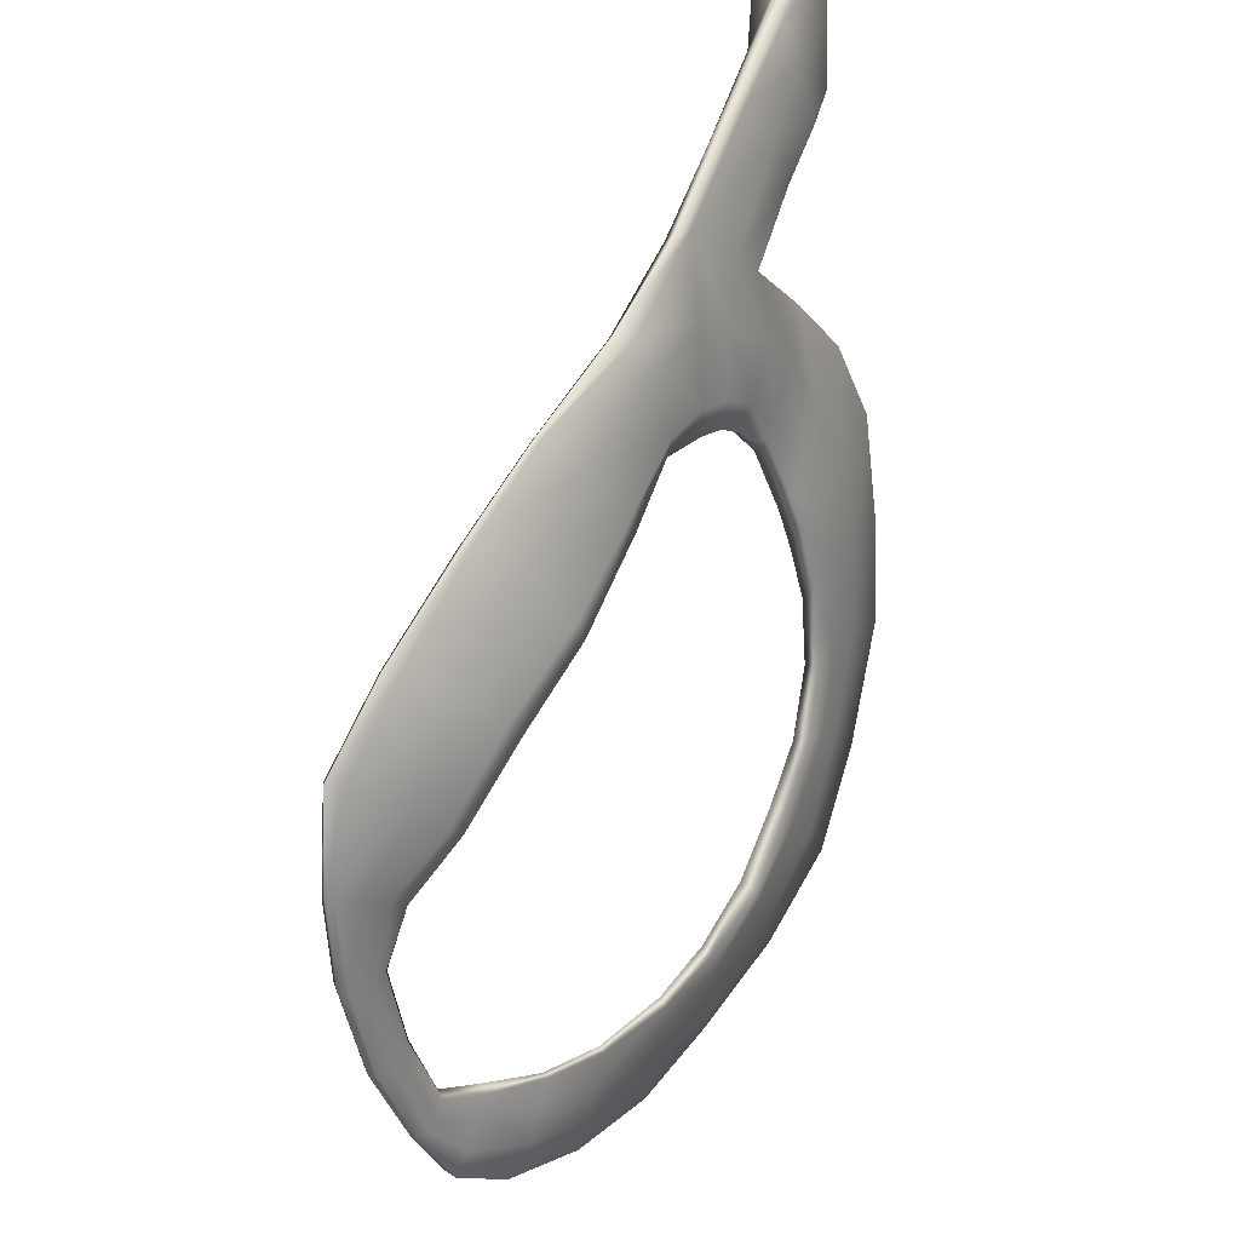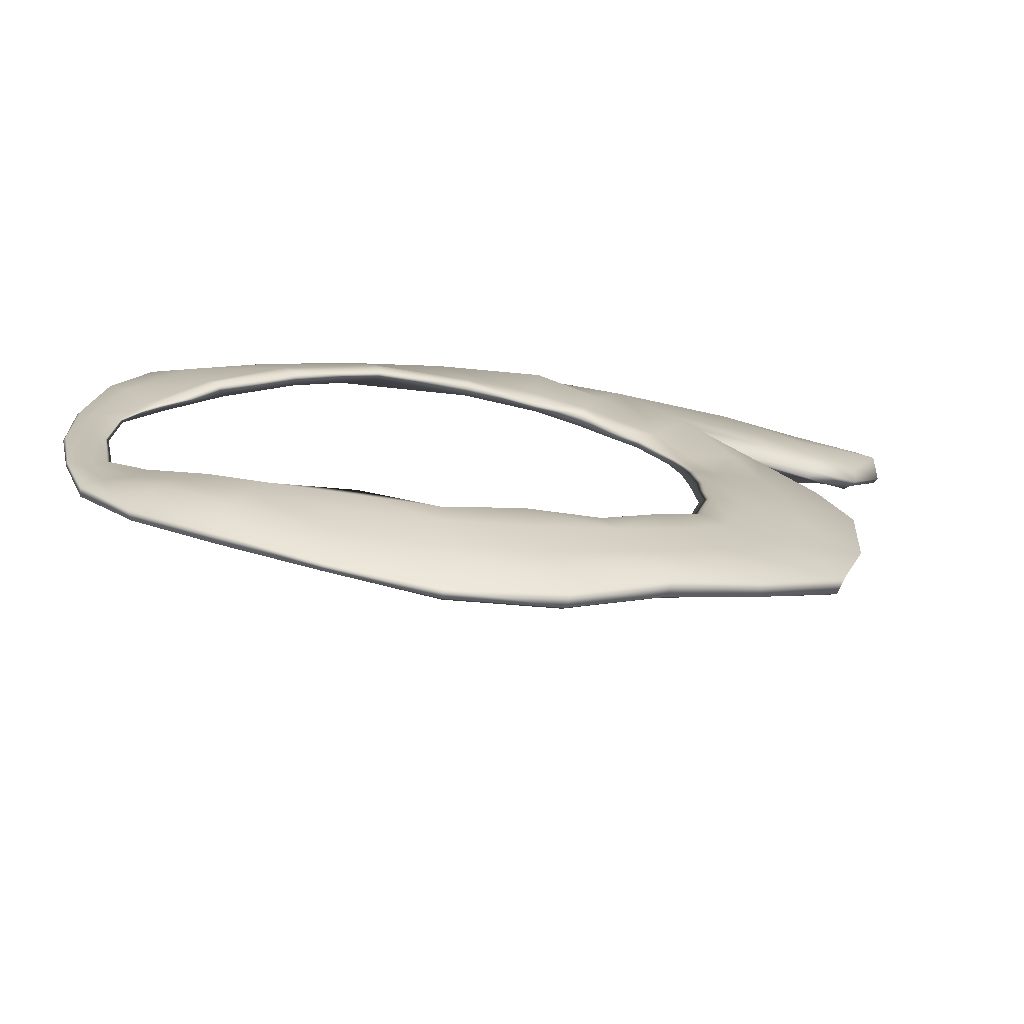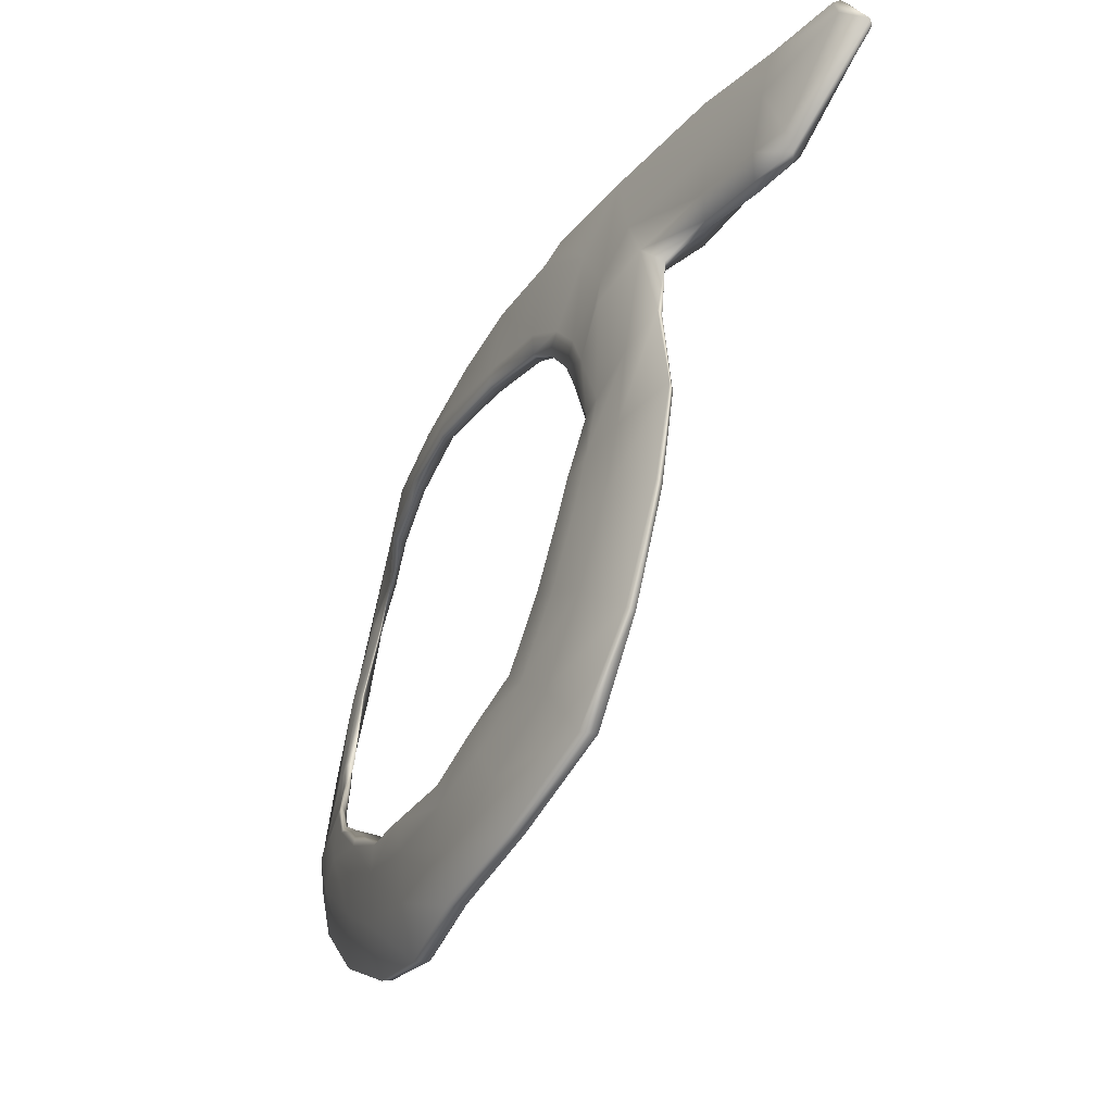
<metadata>
{"format":"obj","ext":"obj","renderer":"f3d","projection":"perspective","resolution":1024,"background":"white","views":[{"elev":47.0,"azim":-50.5,"up":"+Z"},{"elev":-60.1,"azim":-1.3,"up":"+Z"},{"elev":-12.7,"azim":75.8,"up":"+Z"}]}
</metadata>
<code>
g EyeRim_L
v 0.2009 -0.8536 0.2449
v 0.1907 -0.8514 0.2607
v 0.1923 -0.8552 0.259
v 0.2053 -0.8549 0.246
v 0.2101 -0.862 0.2248
v 0.2039 -0.861 0.224
v 0.2119 -0.8657 0.2113
v 0.2056 -0.8644 0.2102
v 0.2117 -0.8712 0.1907
v 0.2071 -0.8691 0.1904
v 0.2058 -0.8779 0.1677
v 0.202 -0.8751 0.169
v 0.187 -0.8829 0.1534
v 0.1906 -0.8862 0.1526
v 0.1727 -0.8917 0.1399
v 0.1692 -0.8885 0.1433
v 0.1478 -0.8942 0.1327
v 0.1489 -0.8995 0.1315
v 0.1244 -0.9018 0.1272
v 0.1236 -0.8989 0.1301
v 0.09933 -0.9027 0.1347
v 0.1774 -0.8922 0.1332
v 0.1489 -0.8995 0.1315
v 0.1006 -0.9039 0.1294
v 0.1246 -0.9024 0.1185
v 0.152 -0.8983 0.123
v 0.07365 -0.9034 0.1367
v 0.07322 -0.902 0.1389
v 0.05173 -0.8996 0.148
v 0.06777 -0.9047 0.1284
v 0.05359 -0.9011 0.1455
v 0.09623 -0.9041 0.1211
v 0.03333 -0.8963 0.1562
v 0.03367 -0.8944 0.159
v 0.02058 -0.8905 0.1677
v 0.01923 -0.8933 0.1664
v 0.01453 -0.8872 0.1924
v 0.0156 -0.8865 0.1923
v 0.01621 -0.8805 0.2166
v 0.02896 -0.8967 0.1511
v 0.01923 -0.8933 0.1664
v 0.04716 -0.9025 0.1393
v 0.06313 -0.9067 0.1189
v 0.04086 -0.9048 0.1311
v 0.09301 -0.9041 0.1085
v 0.1245 -0.9032 0.1029
v 0.156 -0.899 0.1069
v 0.1855 -0.8928 0.1194
v 0.1263 -0.8989 0.08583
v 0.09234 -0.9033 0.09145
v 0.1622 -0.8961 0.08956
v 0.06313 -0.9067 0.1189
v 0.1924 -0.8928 0.1032
v 0.06007 -0.9048 0.1045
v 0.2209 -0.8823 0.1204
v 0.03293 -0.9026 0.1204
v 0.2098 -0.8831 0.1376
v 0.2493 -0.8689 0.1453
v 0.02175 -0.8989 0.1446
v 0.01582 -0.8997 0.1394
v 0.1994 -0.8851 0.1461
v 0.2298 -0.8732 0.1594
v 0.2596 -0.8586 0.1778
v 0.2145 -0.8765 0.1641
v 0.2058 -0.8779 0.1677
v 0.2117 -0.8712 0.1907
v 0.239 -0.8659 0.1863
v 0.2624 -0.8506 0.2133
v 0.2226 -0.8695 0.1888
v 0.2119 -0.8657 0.2113
v 0.2233 -0.8637 0.2111
v 0.2101 -0.862 0.2248
v 0.239 -0.8593 0.2121
v 0.2539 -0.8441 0.243
v 0.2176 -0.8583 0.23
v 0.2053 -0.8549 0.246
v 0.2323 -0.853 0.236
v 0.2357 -0.8418 0.2696
v 0.2253 -0.8485 0.2603
v 0.2158 -0.8412 0.2946
v 0.2098 -0.8529 0.2499
v 0.1976 -0.8543 0.2651
v 0.1923 -0.8552 0.259
v 0.1827 -0.8552 0.2674
v 0.2078 -0.8519 0.2799
v 0.1868 -0.8542 0.2745
v 0.1952 -0.8476 0.2915
v 0.1734 -0.8558 0.2816
v 0.1709 -0.8575 0.2746
v 0.1546 -0.8587 0.2797
v 0.2051 -0.8417 0.3054
v 0.1873 -0.8395 0.3261
v 0.1795 -0.8488 0.3038
v 0.1557 -0.8591 0.2857
v 0.1563 -0.8554 0.3085
v 0.1301 -0.8665 0.2812
v 0.1308 -0.8675 0.2757
v 0.09933 -0.8766 0.267
v 0.153 -0.8494 0.3181
v 0.1195 -0.8607 0.3037
v 0.1125 -0.8517 0.3126
v 0.09813 -0.8752 0.2738
v 0.0892 -0.8664 0.2933
v 0.06573 -0.8787 0.2633
v 0.07047 -0.8801 0.2577
v 0.04497 -0.8821 0.2444
v 0.08218 -0.8565 0.3044
v 0.05823 -0.8729 0.2781
v 0.04512 -0.8638 0.2917
v 0.1113 -0.8506 0.3131
v 0.1488 -0.8455 0.3198
v 0.07904 -0.8551 0.3044
v 0.04241 -0.861 0.2929
v 0.01528 -0.8662 0.2794
v 0.01735 -0.8694 0.2768
v 0.1829 -0.8378 0.327
v 0.03315 -0.8772 0.2641
v 0.006348 -0.8757 0.2524
v 0.2301 -0.8249 0.3368
v 0.2215 -0.8239 0.3352
v 0.2591 -0.8143 0.341
v 0.2595 -0.81 0.3417
v 0.2845 -0.8052 0.3461
v 0.04133 -0.8807 0.2479
v 0.01266 -0.8782 0.2456
v 0.02207 -0.8779 0.2358
v 0.02594 -0.8797 0.2329
v 0.01514 -0.8811 0.2179
v 0.2843 -0.8027 0.3473
v 0.2908 -0.8059 0.3405
v 0.2932 -0.7974 0.3384
v 0.2825 -0.8002 0.3475
v 0.2912 -0.7964 0.3371
v 0.253 -0.8113 0.341
v 0.2825 -0.8002 0.3475
v 0.2184 -0.8236 0.3345
v 0.2215 -0.8239 0.3352
v 0.18 -0.8366 0.3255
v 0.1829 -0.8378 0.327
v 0.1474 -0.8447 0.3185
v 0.1488 -0.8455 0.3198
v 0.1105 -0.8498 0.3119
v 0.1113 -0.8506 0.3131
v 0.07682 -0.8545 0.3028
v 0.07904 -0.8551 0.3044
v 0.04213 -0.8601 0.2919
v 0.04241 -0.861 0.2929
v 0.01576 -0.8653 0.2792
v 0.01528 -0.8662 0.2794
v 0.1799 -0.851 0.2698
v 0.1923 -0.8552 0.259
v 0.1907 -0.8514 0.2607
v 0.1827 -0.8552 0.2674
v 0.1709 -0.8575 0.2746
v 0.1713 -0.8517 0.2752
v 0.1546 -0.8564 0.2774
v 0.1546 -0.8587 0.2797
v 0.1308 -0.8675 0.2757
v 0.1295 -0.864 0.2737
v 0.0984 -0.8742 0.2648
v 0.09933 -0.8766 0.267
v 0.07047 -0.8801 0.2577
v 0.06975 -0.8763 0.2547
v 0.04664 -0.8785 0.2408
v 0.04497 -0.8821 0.2444
v 0.02594 -0.8797 0.2329
v 0.02802 -0.878 0.2305
v 0.01181 -0.8881 0.1918
v 0.01022 -0.8822 0.2192
v 0.006278 -0.8823 0.2197
v 0.01592 -0.8941 0.1626
v 0.01253 -0.8945 0.161
v 0.007574 -0.8944 0.1637
v 0.006871 -0.8892 0.1911
v 0.002093 -0.8881 0.192
v 0.001597 -0.8816 0.2221
v -3.193e-05 -0.8797 0.223
v 0.004391 -0.8739 0.2522
v 0.0008347 -0.8861 0.1928
v 0.007002 -0.8929 0.1639
v 0.007574 -0.8944 0.1637
v 0.01566 -0.8959 0.1394
v 0.01582 -0.8997 0.1394
v 0.03384 -0.899 0.1204
v 0.03293 -0.9026 0.1204
v 0.06038 -0.9008 0.105
v 0.06007 -0.9048 0.1045
v 0.09128 -0.9003 0.0923
v 0.09234 -0.9033 0.09145
v 0.1259 -0.8957 0.08601
v 0.1263 -0.8989 0.08583
v 0.1609 -0.8911 0.08977
v 0.1622 -0.8961 0.08956
v 0.1908 -0.8865 0.1039
v 0.1924 -0.8928 0.1032
v 0.2195 -0.8764 0.1211
v 0.2209 -0.8823 0.1204
v 0.2474 -0.8629 0.1453
v 0.2493 -0.8689 0.1453
v 0.2563 -0.8549 0.1774
v 0.2596 -0.8586 0.1778
v 0.2624 -0.8506 0.2133
v 0.2586 -0.8479 0.2117
v 0.2539 -0.8441 0.243
v 0.2442 -0.8619 0.1464
v 0.2171 -0.8751 0.123
v 0.2531 -0.8542 0.1778
v 0.1908 -0.8865 0.1039
v 0.255 -0.8476 0.2109
v 0.1889 -0.8848 0.1061
v 0.1609 -0.8911 0.08977
v 0.1598 -0.8894 0.09181
v 0.1259 -0.8957 0.08601
v 0.1256 -0.8939 0.08814
v 0.09128 -0.9003 0.0923
v 0.09208 -0.9002 0.09525
v 0.06038 -0.9008 0.105
v 0.06168 -0.9005 0.1077
v 0.03384 -0.899 0.1204
v 0.03494 -0.898 0.1228
v 0.01566 -0.8959 0.1394
v 0.01683 -0.8957 0.1413
v 0.007002 -0.8929 0.1639
v 0.007248 -0.8927 0.1647
v 0.2591 -0.8143 0.341
v 0.2845 -0.8052 0.3461
v 0.2908 -0.8059 0.3405
v 0.2625 -0.8187 0.3267
v 0.2301 -0.8249 0.3368
v 0.2783 -0.8175 0.3099
v 0.2658 -0.8228 0.3075
v 0.2391 -0.8277 0.3178
v 0.2434 -0.8305 0.3027
v 0.2378 -0.8281 0.2971
v 0.2197 -0.8347 0.2904
v 0.2366 -0.828 0.2943
v 0.217 -0.834 0.2882
v 0.2612 -0.8208 0.3011
v 0.2658 -0.8228 0.3075
v 0.2782 -0.8154 0.3038
v 0.2783 -0.8175 0.3099
v 0.2932 -0.7974 0.3384
v 0.2761 -0.8145 0.3018
v 0.2588 -0.8194 0.2982
v 0.2378 -0.8281 0.2971
v 0.2366 -0.828 0.2943
v 0.2357 -0.8418 0.2696
v 0.2341 -0.84 0.2687
v 0.2503 -0.842 0.2414
v 0.2467 -0.8422 0.24
v 0.231 -0.8396 0.2668
v 0.217 -0.834 0.2882
v 0.2197 -0.8347 0.2904
v 0.01735 -0.8694 0.2768
v 0.006348 -0.8757 0.2524
v 0.004391 -0.8739 0.2522
v 0.01528 -0.8662 0.2794
v 0.2557 -0.8189 0.3
v 0.2741 -0.8119 0.3039
v 0.2829 -0.7974 0.3337
v 0.2572 -0.804 0.3225
v 0.2297 -0.8257 0.2925
v 0.2759 -0.7914 0.3447
v 0.2516 -0.8092 0.336
v 0.2267 -0.8204 0.3119
v 0.2059 -0.8373 0.2879
v 0.217 -0.834 0.2882
v 0.2366 -0.828 0.2943
v 0.2557 -0.8189 0.3
v 0.2588 -0.8194 0.2982
v 0.2741 -0.8119 0.3039
v 0.2761 -0.8145 0.3018
v 0.2157 -0.8235 0.3311
v 0.1951 -0.8306 0.3067
v 0.253 -0.8113 0.341
v 0.2825 -0.8002 0.3475
v 0.2759 -0.7914 0.3447
v 0.2184 -0.8236 0.3345
v 0.1782 -0.8355 0.3175
v 0.18 -0.8366 0.3255
v 0.1474 -0.8447 0.3185
v 0.1828 -0.8448 0.2835
v 0.1692 -0.8467 0.2921
v 0.1462 -0.8519 0.2936
v 0.1955 -0.8467 0.27
v 0.217 -0.834 0.2882
v 0.1162 -0.8584 0.2877
v 0.1105 -0.8498 0.3119
v 0.08461 -0.8635 0.2827
v 0.07682 -0.8545 0.3028
v 0.1713 -0.8517 0.2752
v 0.1546 -0.8564 0.2774
v 0.1799 -0.851 0.2698
v 0.1295 -0.864 0.2737
v 0.1907 -0.8514 0.2607
v 0.0984 -0.8742 0.2648
v 0.06975 -0.8763 0.2547
v 0.05509 -0.8668 0.2759
v 0.04213 -0.8601 0.2919
v 0.03417 -0.872 0.2624
v 0.04664 -0.8785 0.2408
v 0.01576 -0.8653 0.2792
v 0.02802 -0.878 0.2305
v 0.01577 -0.8743 0.2464
v 0.004532 -0.8726 0.2512
v 0.007529 -0.8785 0.2212
v 0.01621 -0.8805 0.2166
v 0.0001673 -0.8782 0.2264
v 0.0156 -0.8865 0.1923
v 0.009165 -0.8837 0.1935
v 0.001016 -0.8854 0.1936
v 0.01781 -0.8904 0.1681
v 0.02058 -0.8905 0.1677
v 0.007248 -0.8927 0.1647
v 0.03367 -0.8944 0.159
v 0.03174 -0.8936 0.1573
v 0.01683 -0.8957 0.1413
v 0.0501 -0.898 0.1449
v 0.05173 -0.8996 0.148
v 0.03494 -0.898 0.1228
v 0.07322 -0.902 0.1389
v 0.07221 -0.9004 0.1355
v 0.06168 -0.9005 0.1077
v 0.09912 -0.9013 0.13
v 0.09933 -0.9027 0.1347
v 0.09208 -0.9002 0.09525
v 0.1236 -0.8989 0.1301
v 0.1247 -0.8969 0.1186
v 0.1256 -0.8939 0.08814
v 0.151 -0.8924 0.1222
v 0.1478 -0.8942 0.1327
v 0.1598 -0.8894 0.09181
v 0.1692 -0.8885 0.1433
v 0.1737 -0.886 0.134
v 0.1889 -0.8848 0.1061
v 0.1947 -0.8815 0.1469
v 0.187 -0.8829 0.1534
v 0.2171 -0.8751 0.123
v 0.202 -0.8751 0.169
v 0.2149 -0.8704 0.1631
v 0.2442 -0.8619 0.1464
v 0.2249 -0.8622 0.1865
v 0.2531 -0.8542 0.1778
v 0.2071 -0.8691 0.1904
v 0.255 -0.8476 0.2109
v 0.2223 -0.8577 0.2088
v 0.2056 -0.8644 0.2102
v 0.2467 -0.8422 0.24
v 0.2121 -0.8573 0.2267
v 0.2039 -0.861 0.224
v 0.2083 -0.8484 0.2515
v 0.2009 -0.8536 0.2449
v 0.231 -0.8396 0.2668
v 0.217 -0.834 0.2882
v 0.2761 -0.8145 0.3018
v 0.2912 -0.7964 0.3371
v 0.2829 -0.7974 0.3337
v 0.2741 -0.8119 0.3039
v 0.2912 -0.7964 0.3371
v 0.2825 -0.8002 0.3475
v 0.2759 -0.7914 0.3447
v 0.2357 -0.8418 0.2696
v 0.2158 -0.8412 0.2946
v 0.2197 -0.8347 0.2904
v 0.2341 -0.84 0.2687
v 0.001016 -0.8854 0.1936
v -3.193e-05 -0.8797 0.223
v 0.0008347 -0.8861 0.1928
v 0.0001673 -0.8782 0.2264
v 0.004391 -0.8739 0.2522
v 0.004532 -0.8726 0.2512
v 0.004532 -0.8726 0.2512
v 0.01576 -0.8653 0.2792
v 0.01528 -0.8662 0.2794
v 0.004391 -0.8739 0.2522
v 0.007248 -0.8927 0.1647
v 0.001016 -0.8854 0.1936
v 0.0008347 -0.8861 0.1928
v 0.007002 -0.8929 0.1639
v 0.2912 -0.7964 0.3371
v 0.2761 -0.8145 0.3018
v 0.2782 -0.8154 0.3038
v 0.2932 -0.7974 0.3384
g EyeRim_L_0
f 3 2 1
f 4 3 1
f 5 4 1
f 6 5 1
f 7 5 6
f 8 7 6
f 9 7 8
f 10 9 8
f 11 9 10
f 12 11 10
f 11 12 13
f 14 11 13
f 15 14 13
f 16 15 13
f 15 16 17
f 18 15 17
f 19 18 17
f 20 19 17
f 19 20 21
f 15 22 14
f 22 15 23
f 24 19 21
f 19 25 23
f 25 19 24
f 26 22 23
f 25 26 23
f 27 24 21
f 28 27 21
f 27 28 29
f 27 30 24
f 31 27 29
f 30 27 31
f 32 25 24
f 30 32 24
f 33 31 29
f 34 33 29
f 33 34 35
f 36 33 35
f 37 36 35
f 38 37 35
f 37 38 39
f 33 40 31
f 40 33 41
f 42 30 31
f 40 42 31
f 43 30 42
f 44 43 42
f 44 42 40
f 43 45 30
f 45 32 30
f 45 46 32
f 46 25 32
f 46 47 25
f 47 26 25
f 47 48 26
f 48 22 26
f 49 46 45
f 50 49 45
f 49 51 46
f 51 47 46
f 50 45 52
f 51 53 47
f 53 48 47
f 54 50 52
f 54 52 44
f 53 55 48
f 56 54 44
f 55 57 48
f 48 57 22
f 55 58 57
f 56 44 59
f 60 56 59
f 59 44 40
f 57 61 22
f 22 61 14
f 58 62 57
f 57 62 61
f 58 63 62
f 61 64 14
f 62 64 61
f 64 65 14
f 65 64 66
f 63 67 62
f 62 67 64
f 63 68 67
f 64 69 66
f 67 69 64
f 66 69 70
f 69 71 70
f 69 67 71
f 70 71 72
f 68 73 67
f 67 73 71
f 68 74 73
f 71 75 72
f 71 73 75
f 72 75 76
f 74 77 73
f 73 77 75
f 74 78 77
f 78 79 77
f 77 79 75
f 78 80 79
f 75 81 76
f 79 81 75
f 81 82 76
f 82 83 76
f 83 82 84
f 79 85 81
f 80 85 79
f 85 82 81
f 82 86 84
f 85 87 82
f 87 86 82
f 86 88 84
f 88 89 84
f 89 88 90
f 80 91 85
f 91 87 85
f 91 92 87
f 87 93 86
f 93 88 86
f 92 93 87
f 88 94 90
f 93 95 88
f 95 94 88
f 94 96 90
f 96 97 90
f 97 96 98
f 92 99 93
f 99 95 93
f 95 100 94
f 100 96 94
f 99 101 95
f 101 100 95
f 96 102 98
f 100 103 96
f 103 102 96
f 102 104 98
f 104 105 98
f 105 104 106
f 101 107 100
f 107 103 100
f 103 108 102
f 108 104 102
f 107 109 103
f 109 108 103
f 110 101 99
f 111 110 99
f 110 112 101
f 112 107 101
f 112 113 107
f 113 109 107
f 113 114 109
f 111 99 92
f 114 115 109
f 109 115 108
f 116 111 92
f 115 117 108
f 108 117 104
f 115 118 117
f 92 119 116
f 119 120 116
f 119 121 120
f 121 122 120
f 121 123 122
f 117 124 104
f 104 124 106
f 117 125 124
f 118 125 117
f 124 126 106
f 125 126 124
f 126 127 106
f 127 126 128
f 123 129 122
f 129 123 130
f 131 129 130
f 129 131 132
f 131 133 132
f 134 122 129
f 135 134 129
f 134 136 122
f 136 137 122
f 136 138 137
f 138 139 137
f 139 138 140
f 141 139 140
f 141 140 142
f 143 141 142
f 143 142 144
f 145 143 144
f 145 144 146
f 147 145 146
f 147 146 148
f 149 147 148
f 152 151 150
f 151 153 150
f 153 154 150
f 154 155 150
f 155 154 156
f 154 157 156
f 157 158 156
f 158 159 156
f 159 158 160
f 158 161 160
f 161 162 160
f 162 163 160
f 163 162 164
f 162 165 164
f 165 166 164
f 166 167 164
f 167 166 39
f 166 128 39
f 128 37 39
f 168 37 128
f 37 168 41
f 169 168 128
f 126 169 128
f 170 169 126
f 125 170 126
f 168 171 41
f 171 40 41
f 59 40 171
f 172 59 171
f 172 171 168
f 60 59 172
f 173 60 172
f 174 168 169
f 174 172 168
f 173 172 174
f 170 174 169
f 175 173 174
f 175 174 170
f 176 170 125
f 176 175 170
f 118 176 125
f 177 176 118
f 178 177 118
f 177 179 176
f 179 175 176
f 179 180 175
f 180 181 175
f 180 182 181
f 182 183 181
f 182 184 183
f 184 185 183
f 184 186 185
f 186 187 185
f 186 188 187
f 188 189 187
f 188 190 189
f 190 191 189
f 190 192 191
f 192 193 191
f 192 194 193
f 194 195 193
f 194 196 195
f 196 197 195
f 196 198 197
f 198 199 197
f 198 200 199
f 200 201 199
f 201 200 202
f 200 203 202
f 202 203 204
f 198 196 205
f 196 206 205
f 198 205 207
f 200 198 207
f 196 208 206
f 207 209 200
f 209 203 200
f 208 210 206
f 208 211 210
f 211 212 210
f 211 213 212
f 213 214 212
f 213 215 214
f 215 216 214
f 215 217 216
f 217 218 216
f 217 219 218
f 219 220 218
f 219 221 220
f 221 222 220
f 221 223 222
f 223 224 222
f 227 226 225
f 228 227 225
f 228 225 229
f 230 227 228
f 231 230 228
f 232 228 229
f 231 228 232
f 232 229 92
f 91 232 92
f 233 231 232
f 233 232 91
f 80 233 91
f 234 233 80
f 235 234 80
f 236 234 235
f 237 236 235
f 234 238 233
f 238 239 233
f 238 240 239
f 240 241 239
f 240 242 241
f 242 227 241
f 243 240 238
f 244 243 238
f 244 238 245
f 246 244 245
f 248 247 204
f 249 248 204
f 203 249 204
f 250 249 203
f 209 250 203
f 249 250 251
f 248 249 251
f 248 251 252
f 253 248 252
f 256 255 254
f 257 256 254
f 260 259 258
f 261 260 258
f 261 258 262
f 263 260 261
f 264 263 261
f 265 261 262
f 264 261 265
f 265 262 266
f 266 262 267
f 262 268 267
f 262 269 268
f 269 270 268
f 269 271 270
f 271 272 270
f 273 264 265
f 274 265 266
f 273 265 274
f 275 264 273
f 275 276 264
f 276 277 264
f 278 275 273
f 278 273 279
f 279 273 274
f 280 278 279
f 281 280 279
f 282 274 266
f 283 279 274
f 282 283 274
f 284 281 279
f 279 283 284
f 285 282 266
f 285 266 286
f 284 287 281
f 287 288 281
f 287 289 288
f 289 290 288
f 283 291 284
f 291 283 282
f 291 292 284
f 293 291 282
f 292 294 284
f 294 287 284
f 287 294 289
f 295 293 282
f 285 295 282
f 294 296 289
f 296 297 289
f 289 298 290
f 297 298 289
f 298 299 290
f 298 297 300
f 298 300 299
f 297 301 300
f 300 302 299
f 301 303 300
f 300 304 302
f 303 304 300
f 304 305 302
f 304 303 306
f 304 306 305
f 303 307 306
f 306 308 305
f 307 309 306
f 306 310 308
f 309 310 306
f 310 311 308
f 310 309 312
f 310 312 311
f 309 313 312
f 312 314 311
f 313 315 312
f 312 316 314
f 315 316 312
f 316 317 314
f 316 315 318
f 316 318 317
f 315 319 318
f 318 320 317
f 319 321 318
f 318 322 320
f 321 322 318
f 322 323 320
f 322 321 324
f 322 324 323
f 321 325 324
f 324 326 323
f 325 327 324
f 324 328 326
f 327 328 324
f 328 329 326
f 328 327 330
f 328 330 329
f 327 331 330
f 330 332 329
f 331 333 330
f 330 334 332
f 333 334 330
f 334 335 332
f 334 333 336
f 334 336 335
f 333 337 336
f 336 338 335
f 337 339 336
f 336 340 338
f 339 340 336
f 340 341 338
f 340 339 342
f 340 342 341
f 342 343 341
f 339 344 342
f 343 342 345
f 342 344 346
f 342 346 345
f 344 347 346
f 345 346 348
f 346 347 349
f 346 349 348
f 347 350 349
f 349 351 348
f 349 350 351
f 350 352 351
f 352 295 351
f 351 353 348
f 295 285 351
f 353 351 285
f 285 354 353
f 357 356 355
f 358 357 355
f 361 360 359
f 260 361 359
f 364 363 362
f 365 364 362
f 368 367 366
f 367 369 366
f 367 370 369
f 370 371 369
f 374 373 372
f 375 374 372
f 378 377 376
f 379 378 376
f 382 381 380
f 383 382 380

</code>
